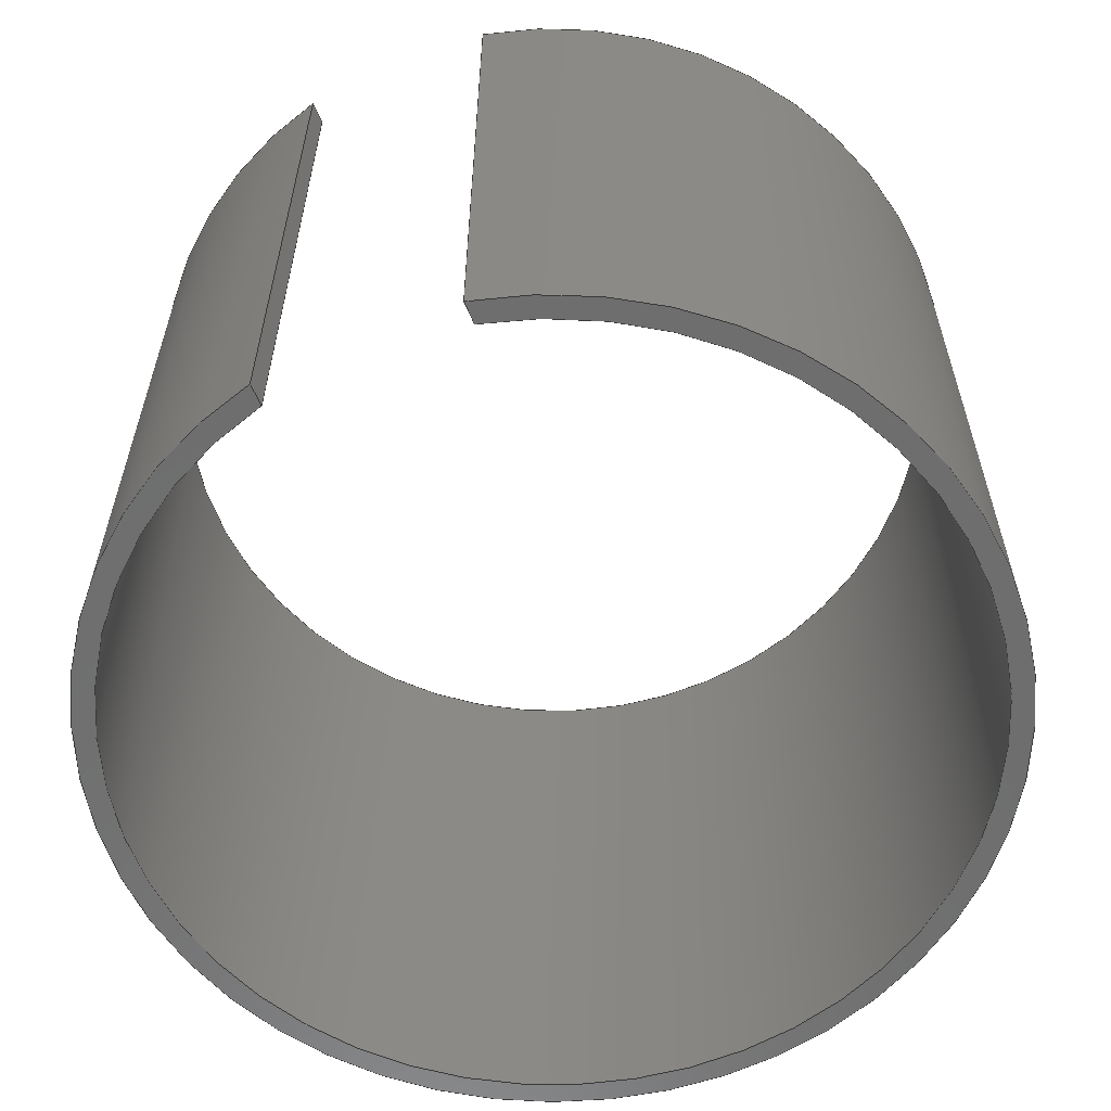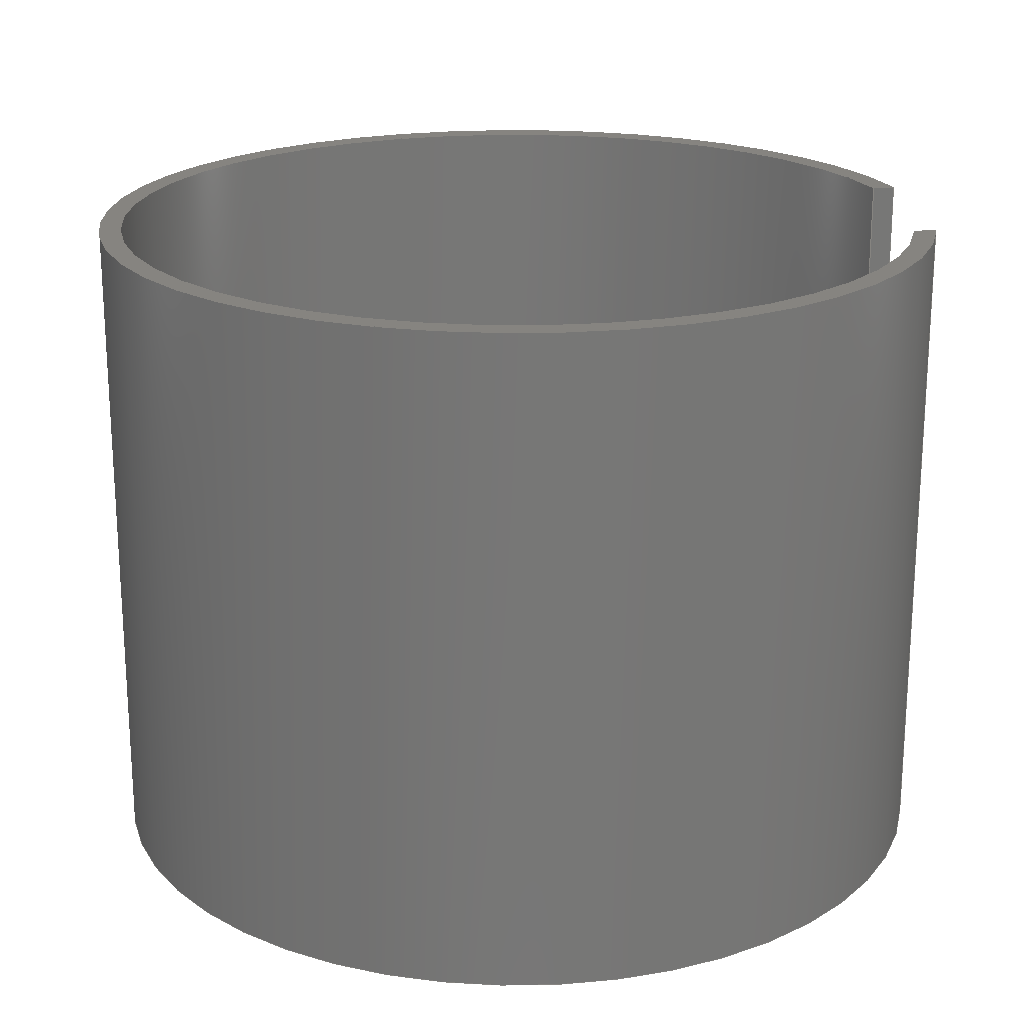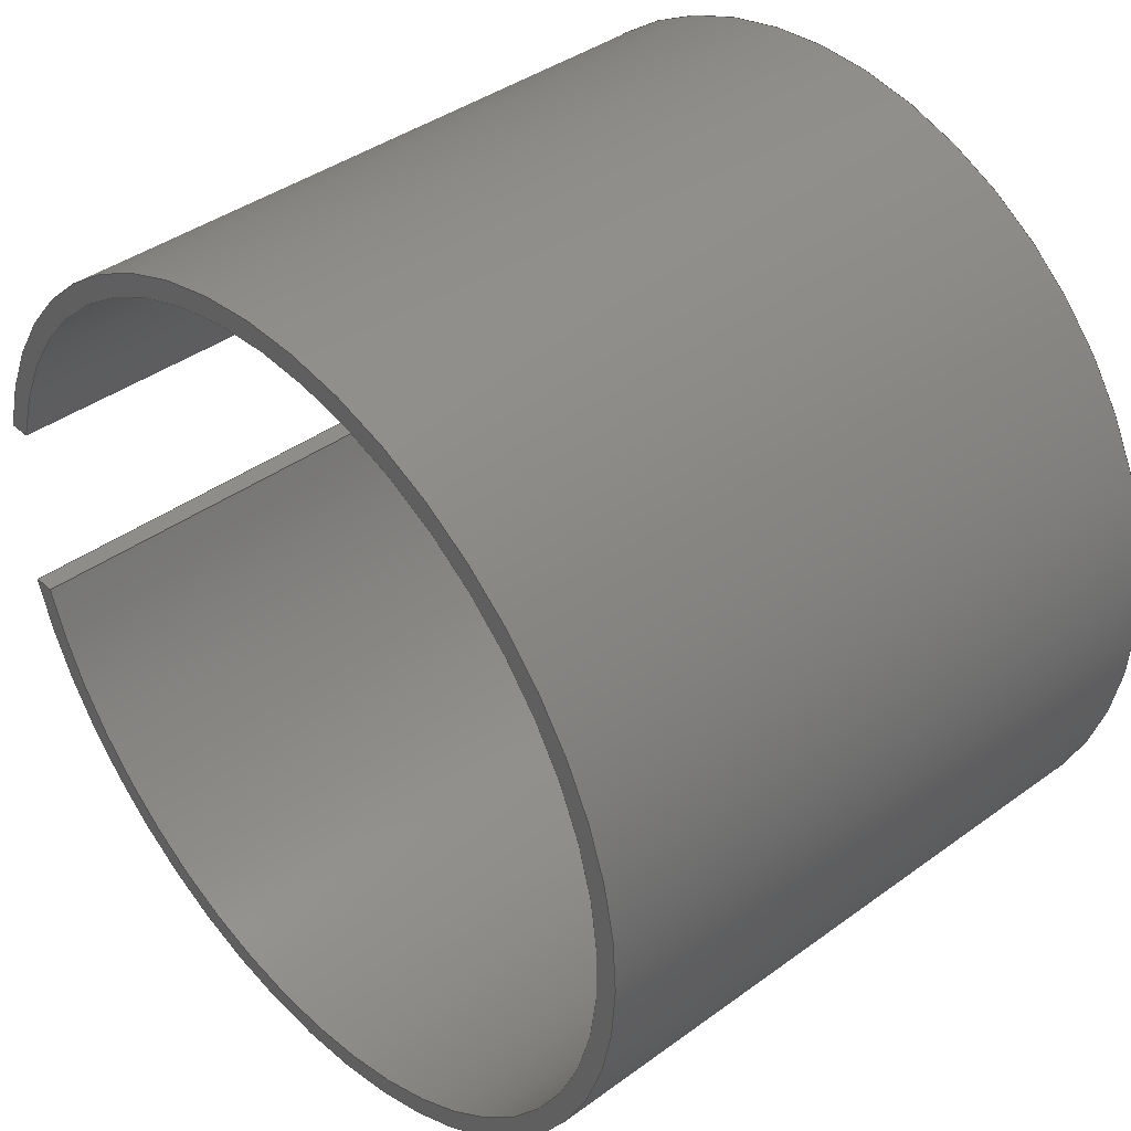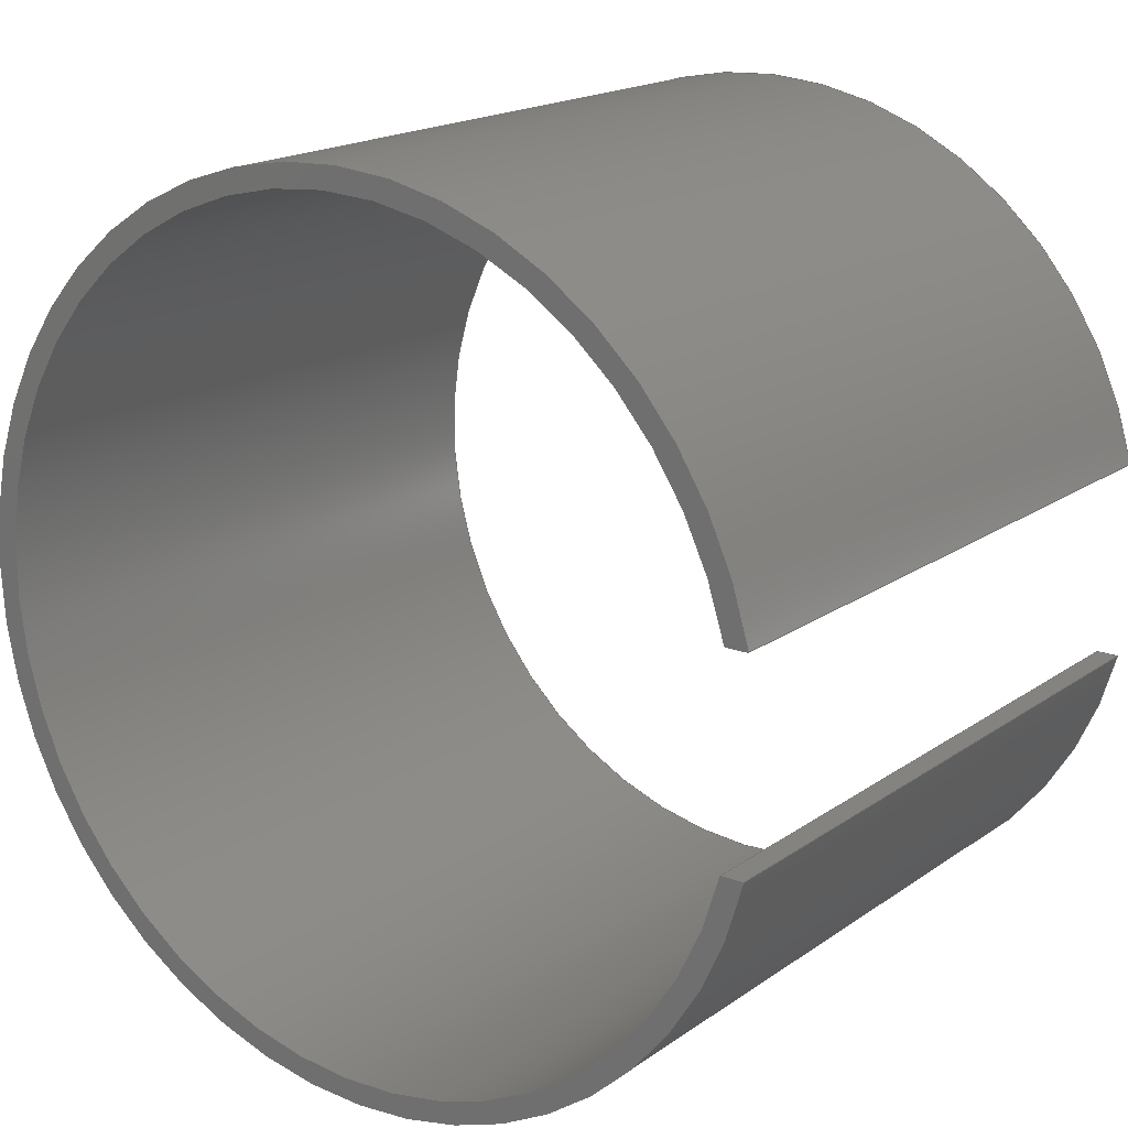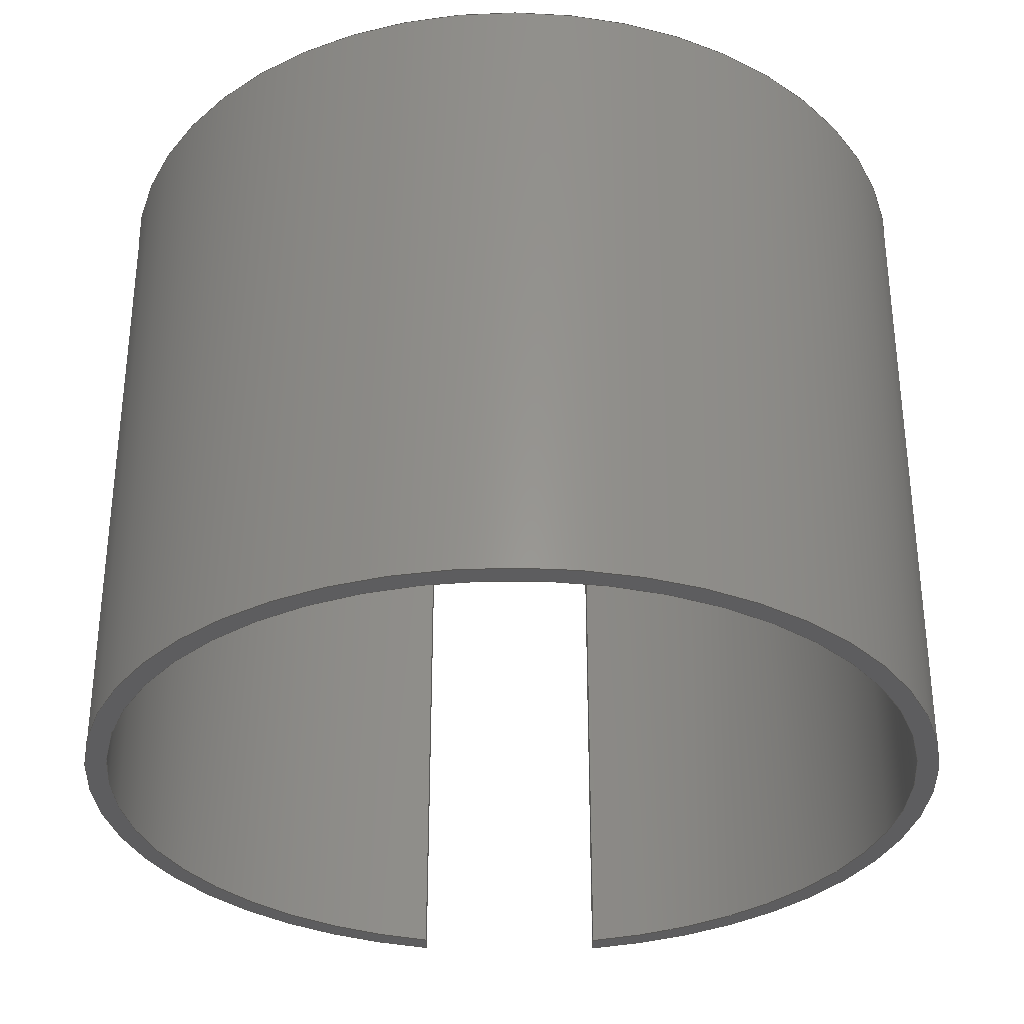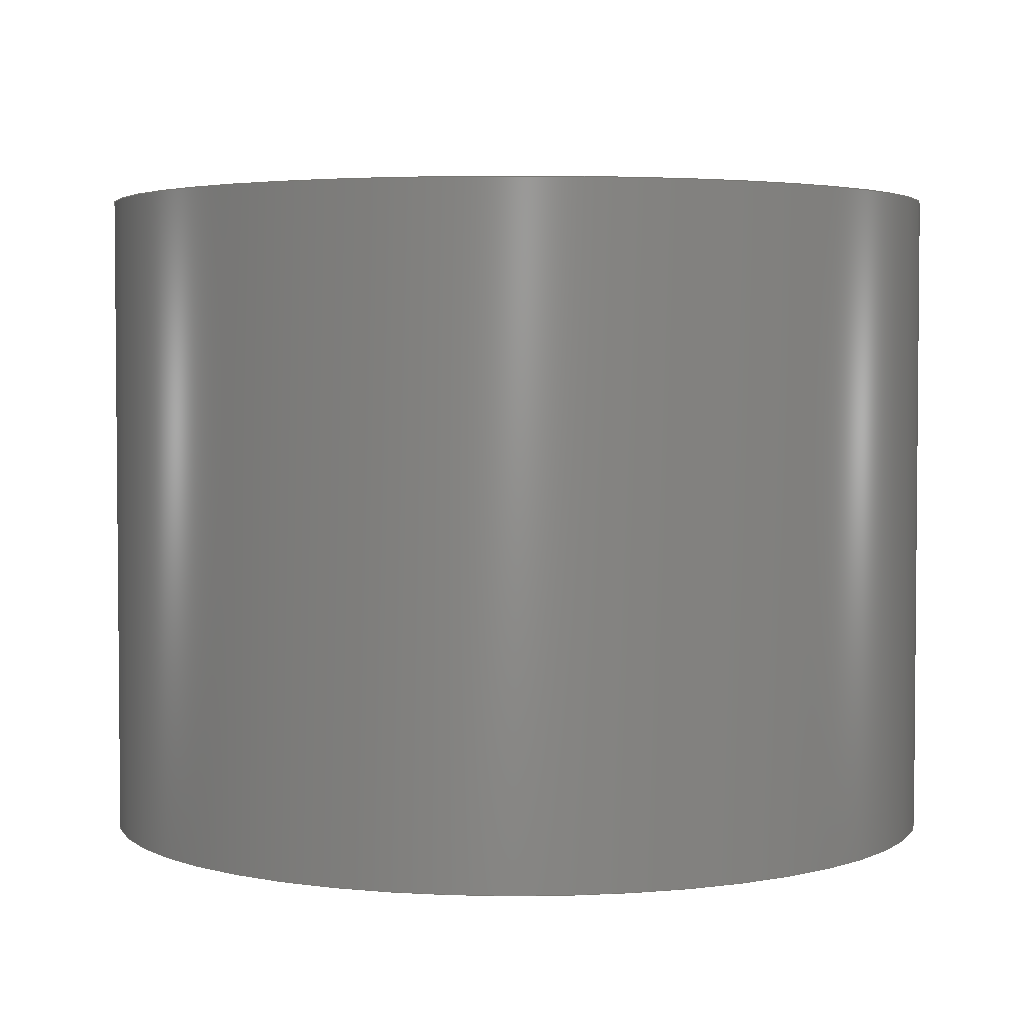
<metadata>
{"format":"step","ext":"step","renderer":"f3d","projection":"perspective","resolution":1024,"background":"white","views":[{"elev":-60.0,"azim":112.7,"up":"+Z"},{"elev":20.6,"azim":-4.4,"up":"+Z"},{"elev":39.9,"azim":-132.1,"up":"+Y"},{"elev":18.0,"azim":36.9,"up":"+Y"},{"elev":-32.6,"azim":-90.4,"up":"+Z"},{"elev":3.3,"azim":-20.8,"up":"+Z"}]}
</metadata>
<code>
ISO-10303-21;
DATA;
#1=SHAPE_REPRESENTATION_RELATIONSHIP('SRR','None',#175,#2);
#2=ADVANCED_BREP_SHAPE_REPRESENTATION($,(#93),#163);
#3=STYLED_ITEM($,(#183),#93);
#4=PLANE($,#98);
#5=PLANE($,#100);
#6=PLANE($,#101);
#7=PLANE($,#103);
#8=FACE_OUTER_BOUND($,#14,.T.);
#9=FACE_OUTER_BOUND($,#15,.T.);
#10=FACE_OUTER_BOUND($,#16,.T.);
#11=FACE_OUTER_BOUND($,#17,.T.);
#12=FACE_OUTER_BOUND($,#18,.T.);
#13=FACE_OUTER_BOUND($,#19,.T.);
#14=EDGE_LOOP($,(#60,#61,#62,#63));
#15=EDGE_LOOP($,(#64,#65,#66,#67));
#16=EDGE_LOOP($,(#68,#69,#70,#71));
#17=EDGE_LOOP($,(#72,#73,#74,#75));
#18=EDGE_LOOP($,(#76,#77,#78,#79));
#19=EDGE_LOOP($,(#80,#81,#82,#83));
#20=LINE($,#141,#28);
#21=LINE($,#144,#29);
#22=LINE($,#147,#30);
#23=LINE($,#149,#31);
#24=LINE($,#153,#32);
#25=LINE($,#154,#33);
#26=LINE($,#157,#34);
#27=LINE($,#160,#35);
#28=VECTOR($,#111,1.339);
#29=VECTOR($,#114,1.339);
#30=VECTOR($,#117,0.04451);
#31=VECTOR($,#118,0.04451);
#32=VECTOR($,#123,1.339);
#33=VECTOR($,#124,0.04451);
#34=VECTOR($,#127,0.04451);
#35=VECTOR($,#132,1.339);
#36=CIRCLE($,#96,0.874);
#37=CIRCLE($,#97,0.874);
#38=CIRCLE($,#99,0.8307);
#39=CIRCLE($,#102,0.8307);
#40=VERTEX_POINT($,#137);
#41=VERTEX_POINT($,#138);
#42=VERTEX_POINT($,#140);
#43=VERTEX_POINT($,#142);
#44=VERTEX_POINT($,#146);
#45=VERTEX_POINT($,#148);
#46=VERTEX_POINT($,#152);
#47=VERTEX_POINT($,#156);
#48=EDGE_CURVE($,#40,#41,#36,.T.);
#49=EDGE_CURVE($,#40,#42,#20,.T.);
#50=EDGE_CURVE($,#43,#42,#37,.T.);
#51=EDGE_CURVE($,#43,#41,#21,.T.);
#52=EDGE_CURVE($,#44,#40,#22,.T.);
#53=EDGE_CURVE($,#41,#45,#23,.T.);
#54=EDGE_CURVE($,#45,#44,#38,.T.);
#55=EDGE_CURVE($,#46,#44,#24,.T.);
#56=EDGE_CURVE($,#42,#46,#25,.T.);
#57=EDGE_CURVE($,#47,#43,#26,.T.);
#58=EDGE_CURVE($,#46,#47,#39,.T.);
#59=EDGE_CURVE($,#45,#47,#27,.T.);
#60=ORIENTED_EDGE($,*,*,#48,.F.);
#61=ORIENTED_EDGE($,*,*,#49,.T.);
#62=ORIENTED_EDGE($,*,*,#50,.F.);
#63=ORIENTED_EDGE($,*,*,#51,.T.);
#64=ORIENTED_EDGE($,*,*,#52,.T.);
#65=ORIENTED_EDGE($,*,*,#48,.T.);
#66=ORIENTED_EDGE($,*,*,#53,.T.);
#67=ORIENTED_EDGE($,*,*,#54,.T.);
#68=ORIENTED_EDGE($,*,*,#52,.F.);
#69=ORIENTED_EDGE($,*,*,#55,.F.);
#70=ORIENTED_EDGE($,*,*,#56,.F.);
#71=ORIENTED_EDGE($,*,*,#49,.F.);
#72=ORIENTED_EDGE($,*,*,#57,.T.);
#73=ORIENTED_EDGE($,*,*,#50,.T.);
#74=ORIENTED_EDGE($,*,*,#56,.T.);
#75=ORIENTED_EDGE($,*,*,#58,.T.);
#76=ORIENTED_EDGE($,*,*,#53,.F.);
#77=ORIENTED_EDGE($,*,*,#51,.F.);
#78=ORIENTED_EDGE($,*,*,#57,.F.);
#79=ORIENTED_EDGE($,*,*,#59,.F.);
#80=ORIENTED_EDGE($,*,*,#54,.F.);
#81=ORIENTED_EDGE($,*,*,#59,.T.);
#82=ORIENTED_EDGE($,*,*,#58,.F.);
#83=ORIENTED_EDGE($,*,*,#55,.T.);
#84=CYLINDRICAL_SURFACE($,#95,0.874);
#85=CYLINDRICAL_SURFACE($,#104,0.8307);
#86=ADVANCED_FACE($,(#8),#84,.T.);
#87=ADVANCED_FACE($,(#9),#4,.T.);
#88=ADVANCED_FACE($,(#10),#5,.T.);
#89=ADVANCED_FACE($,(#11),#6,.F.);
#90=ADVANCED_FACE($,(#12),#7,.T.);
#91=ADVANCED_FACE($,(#13),#85,.F.);
#92=CLOSED_SHELL($,(#86,#87,#88,#89,#90,#91));
#93=MANIFOLD_SOLID_BREP('Solid1',#92);
#94=AXIS2_PLACEMENT_3D('placement',#135,#105,#106);
#95=AXIS2_PLACEMENT_3D($,#136,#107,#108);
#96=AXIS2_PLACEMENT_3D($,#139,#109,#110);
#97=AXIS2_PLACEMENT_3D($,#143,#112,#113);
#98=AXIS2_PLACEMENT_3D($,#145,#115,#116);
#99=AXIS2_PLACEMENT_3D($,#150,#119,#120);
#100=AXIS2_PLACEMENT_3D($,#151,#121,#122);
#101=AXIS2_PLACEMENT_3D($,#155,#125,#126);
#102=AXIS2_PLACEMENT_3D($,#158,#128,#129);
#103=AXIS2_PLACEMENT_3D($,#159,#130,#131);
#104=AXIS2_PLACEMENT_3D($,#161,#133,#134);
#105=DIRECTION('axis',(0,0,1));
#106=DIRECTION('refdir',(1,0,0));
#107=DIRECTION('center_axis',(0,0,1));
#108=DIRECTION('ref_axis',(0.9744,0.225,0));
#109=DIRECTION('center_axis',(0,0,1));
#110=DIRECTION('ref_axis',(0.9744,0.225,0));
#111=DIRECTION($,(0,0,-1));
#112=DIRECTION('center_axis',(0,0,-1));
#113=DIRECTION('ref_axis',(0.9744,-0.225,0));
#114=DIRECTION($,(0,0,1));
#115=DIRECTION('center_axis',(0,0,1));
#116=DIRECTION('ref_axis',(1,0,0));
#117=DIRECTION($,(1,0,0));
#118=DIRECTION($,(-1,0,0));
#119=DIRECTION('center_axis',(0,0,-1));
#120=DIRECTION('ref_axis',(-0.9716,-0.2367,0));
#121=DIRECTION('center_axis',(0,-1,0));
#122=DIRECTION('ref_axis',(0,0,-1));
#123=DIRECTION($,(0,0,1));
#124=DIRECTION($,(-1,0,0));
#125=DIRECTION('center_axis',(0,0,1));
#126=DIRECTION('ref_axis',(1,0,0));
#127=DIRECTION($,(1,0,0));
#128=DIRECTION('center_axis',(0,0,1));
#129=DIRECTION('ref_axis',(-0.9716,-0.2367,0));
#130=DIRECTION('center_axis',(0,1,0));
#131=DIRECTION('ref_axis',(0,0,1));
#132=DIRECTION($,(0,0,-1));
#133=DIRECTION('center_axis',(0,0,1));
#134=DIRECTION('ref_axis',(-0.9716,-0.2367,0));
#135=CARTESIAN_POINT('',(0,0,0));
#136=CARTESIAN_POINT('Origin',(0.0009563,-0.000233,0));
#137=CARTESIAN_POINT('',(0.8526,0.1964,0.6693));
#138=CARTESIAN_POINT('',(0.8526,-0.1969,0.6693));
#139=CARTESIAN_POINT('Origin',(0.0009563,-0.000233,0.6693));
#140=CARTESIAN_POINT('',(0.8526,0.1964,-0.6693));
#141=CARTESIAN_POINT($,(0.8526,0.1964,0.6693));
#142=CARTESIAN_POINT('',(0.8526,-0.1969,-0.6693));
#143=CARTESIAN_POINT('Origin',(0.0009563,-0.000233,-0.6693));
#144=CARTESIAN_POINT($,(0.8526,-0.1969,-0.6693));
#145=CARTESIAN_POINT('Origin',(0.02394,-0.000233,0.6693));
#146=CARTESIAN_POINT('',(0.8081,0.1964,0.6693));
#147=CARTESIAN_POINT($,(0.8081,0.1964,0.6693));
#148=CARTESIAN_POINT('',(0.8081,-0.1969,0.6693));
#149=CARTESIAN_POINT($,(0.8526,-0.1969,0.6693));
#150=CARTESIAN_POINT('Origin',(0.0009563,-0.000233,0.6693));
#151=CARTESIAN_POINT('Origin',(0.8526,0.1964,0));
#152=CARTESIAN_POINT('',(0.8081,0.1964,-0.6693));
#153=CARTESIAN_POINT($,(0.8081,0.1964,-0.6693));
#154=CARTESIAN_POINT($,(0.8526,0.1964,-0.6693));
#155=CARTESIAN_POINT('Origin',(0.02394,-0.000233,-0.6693));
#156=CARTESIAN_POINT('',(0.8081,-0.1969,-0.6693));
#157=CARTESIAN_POINT($,(0.8081,-0.1969,-0.6693));
#158=CARTESIAN_POINT('Origin',(0.0009563,-0.000233,-0.6693));
#159=CARTESIAN_POINT('Origin',(0.8081,-0.1969,0));
#160=CARTESIAN_POINT($,(0.8081,-0.1969,0.6693));
#161=CARTESIAN_POINT('Origin',(0.0009563,-0.000233,0));
#162=UNCERTAINTY_MEASURE_WITH_UNIT(LENGTH_MEASURE(0.0003937),
#164,'DISTANCE_ACCURACY_VALUE',
'Maximum model space distance between geometric entities at asserted c
onnectivities');
#163=(
GEOMETRIC_REPRESENTATION_CONTEXT(3)
GLOBAL_UNCERTAINTY_ASSIGNED_CONTEXT((#162))
GLOBAL_UNIT_ASSIGNED_CONTEXT((#164,#170,#167))
REPRESENTATION_CONTEXT('','3D')
);
#164=(
CONVERSION_BASED_UNIT('__CONSTANT UNIT inch',#166)
LENGTH_UNIT()
NAMED_UNIT(#169)
);
#165=(
LENGTH_UNIT()
NAMED_UNIT(*)
SI_UNIT(.MILLI.,.METRE.)
);
#166=LENGTH_MEASURE_WITH_UNIT(LENGTH_MEASURE(25.4),#165);
#167=(
NAMED_UNIT(*)
SI_UNIT($,.STERADIAN.)
SOLID_ANGLE_UNIT()
);
#168=DIMENSIONAL_EXPONENTS(0,0,0,0,0,0,0);
#169=DIMENSIONAL_EXPONENTS(1,0,0,0,0,0,0);
#170=(
CONVERSION_BASED_UNIT('degree',#172)
NAMED_UNIT(#168)
PLANE_ANGLE_UNIT()
);
#171=(
NAMED_UNIT(*)
PLANE_ANGLE_UNIT()
SI_UNIT($,.RADIAN.)
);
#172=PLANE_ANGLE_MEASURE_WITH_UNIT(PLANE_ANGLE_MEASURE(0.01745),#171);
#173=SHAPE_DEFINITION_REPRESENTATION(#174,#175);
#174=PRODUCT_DEFINITION_SHAPE('',$,#177);
#175=SHAPE_REPRESENTATION('',(#94),#163);
#176=PRODUCT_DEFINITION_CONTEXT('3D Mechanical Parts',#180,'design');
#177=PRODUCT_DEFINITION('DRILLMOTORSHIELD_NONE','DRILLMOTORSHIELD_NONE',
#178,#176);
#178=PRODUCT_DEFINITION_FORMATION('',$,#182);
#179=APPLICATION_PROTOCOL_DEFINITION('international standard',
'automotive_design',2009,#180);
#180=APPLICATION_CONTEXT(
'Core Data for Automotive Mechanical Design Process');
#181=PRODUCT_CONTEXT('3D Mechanical Parts',#180,'mechanical');
#182=PRODUCT('DRILLMOTORSHIELD_NONE','DRILLMOTORSHIELD_NONE',$,(#181));
#183=PRESENTATION_STYLE_ASSIGNMENT((#184));
#184=SURFACE_STYLE_USAGE(.BOTH.,#185);
#185=SURFACE_SIDE_STYLE($,(#186));
#186=SURFACE_STYLE_FILL_AREA(#187);
#187=FILL_AREA_STYLE($,(#188));
#188=FILL_AREA_STYLE_COLOUR($,#189);
#189=COLOUR_RGB('',0.749,0.749,0.749);
ENDSEC;
END-ISO-10303-21;

</code>
